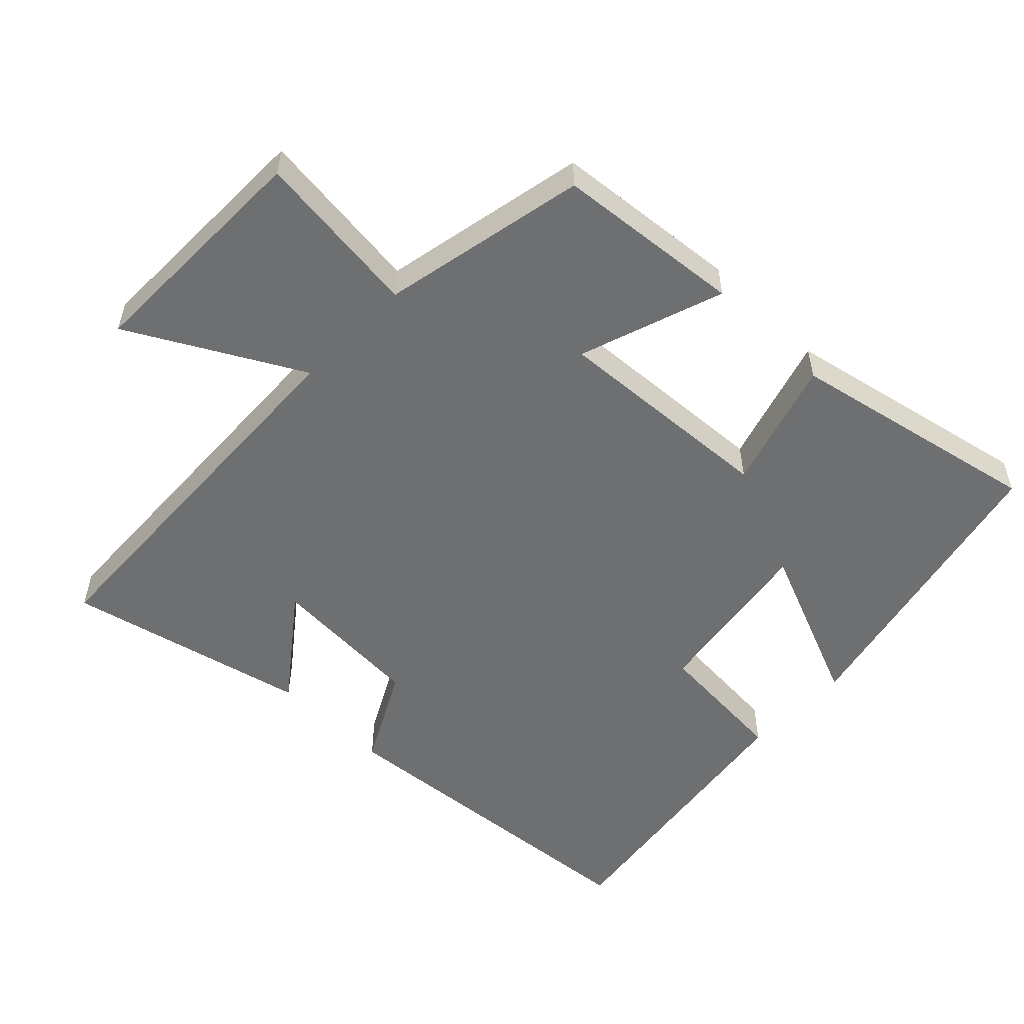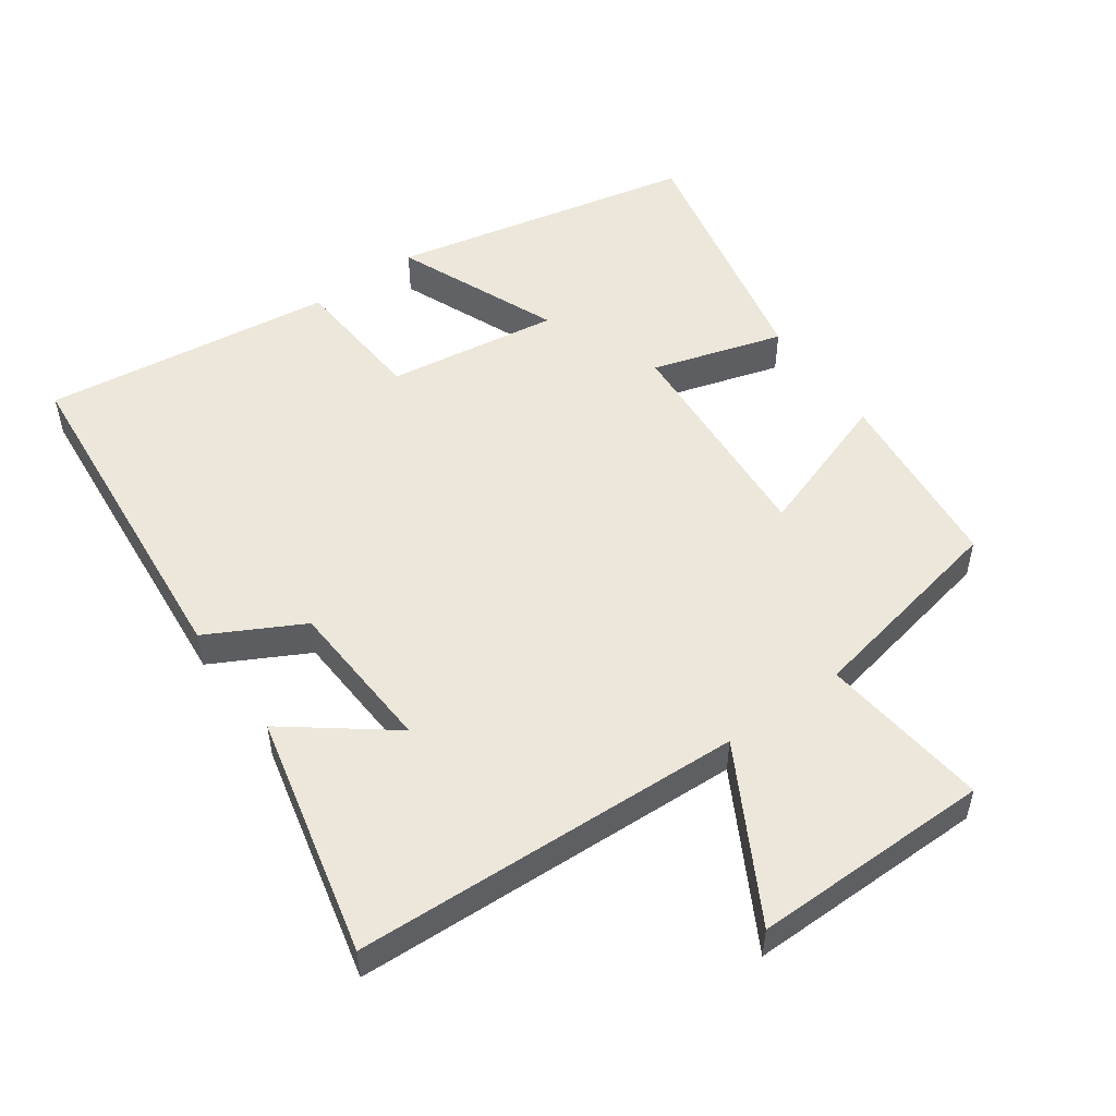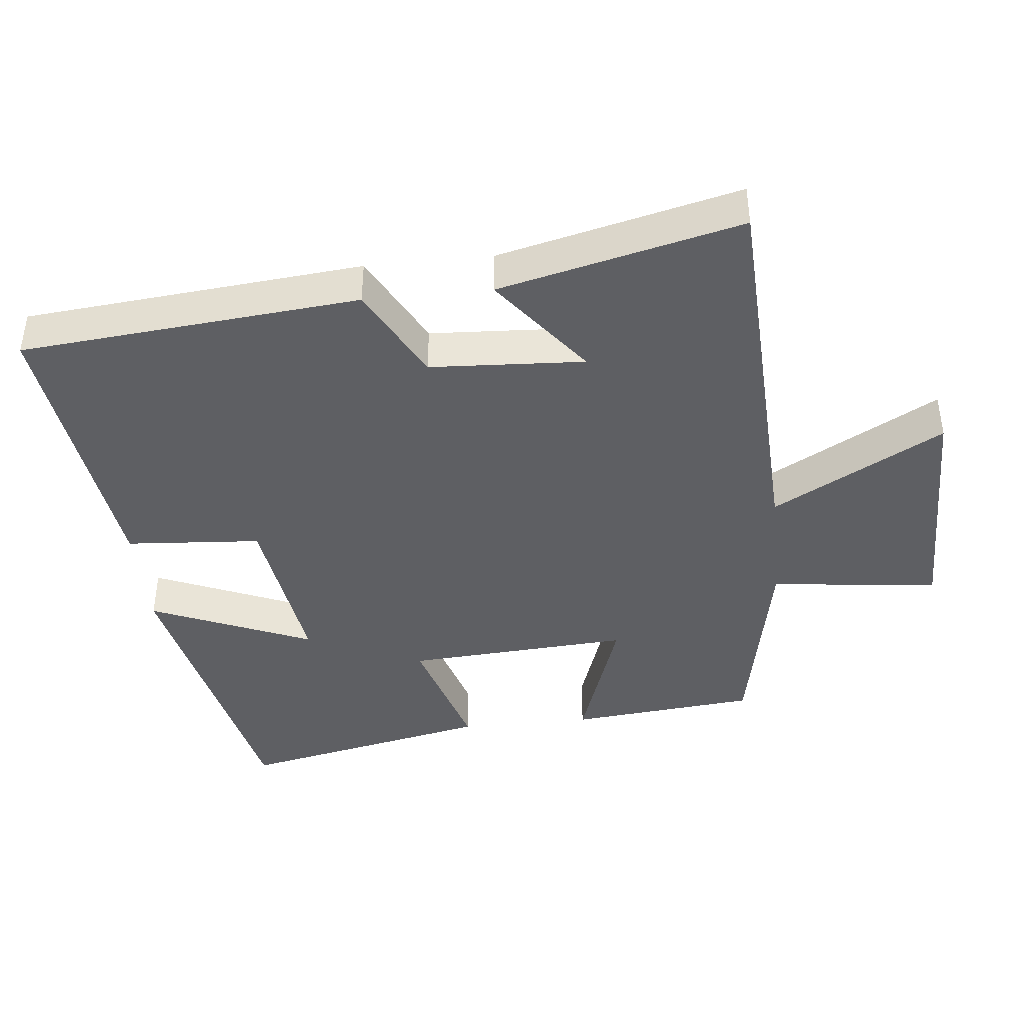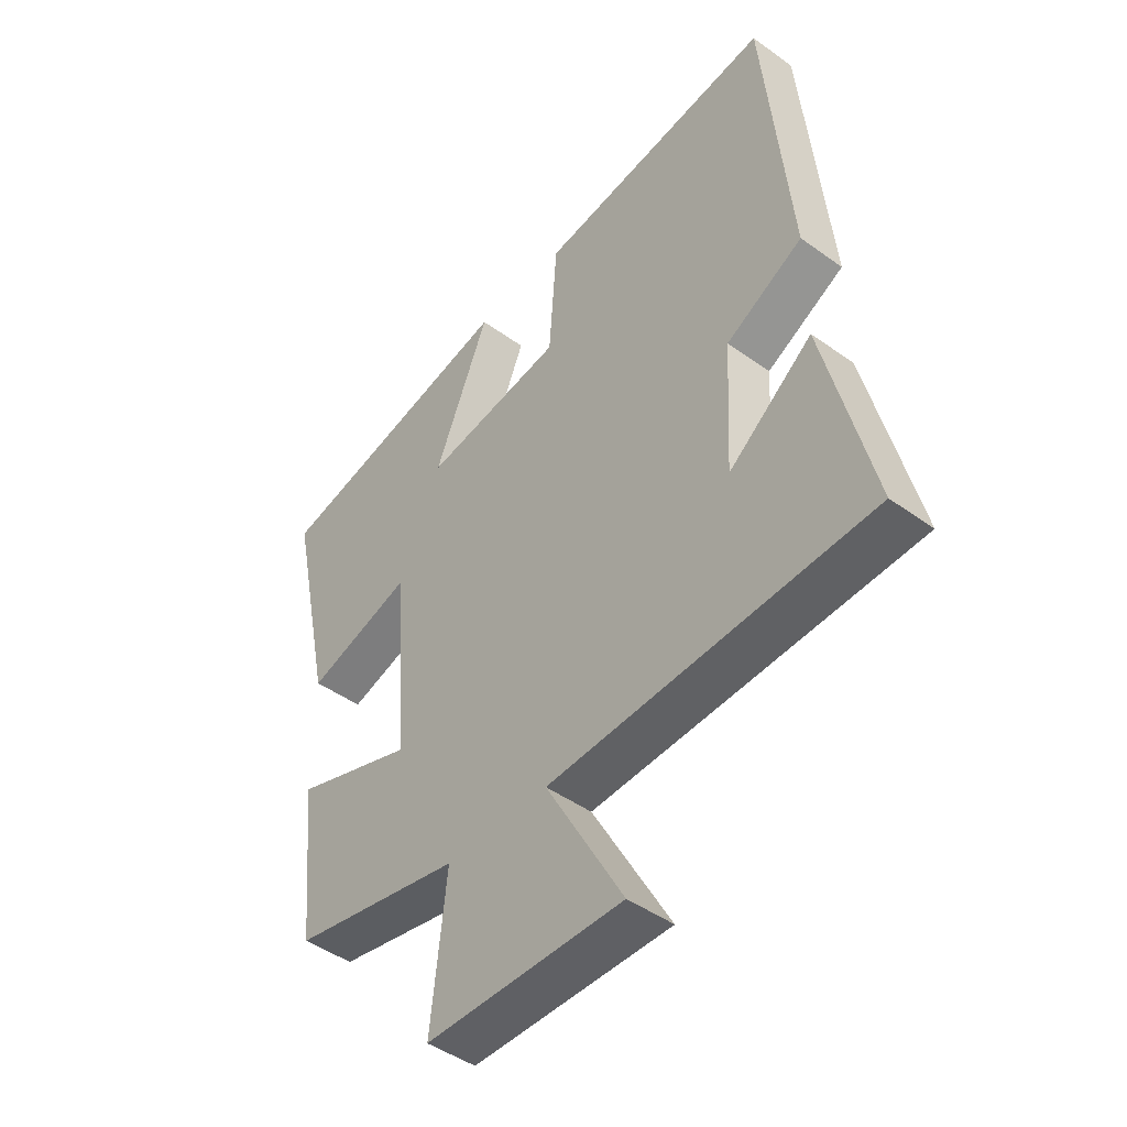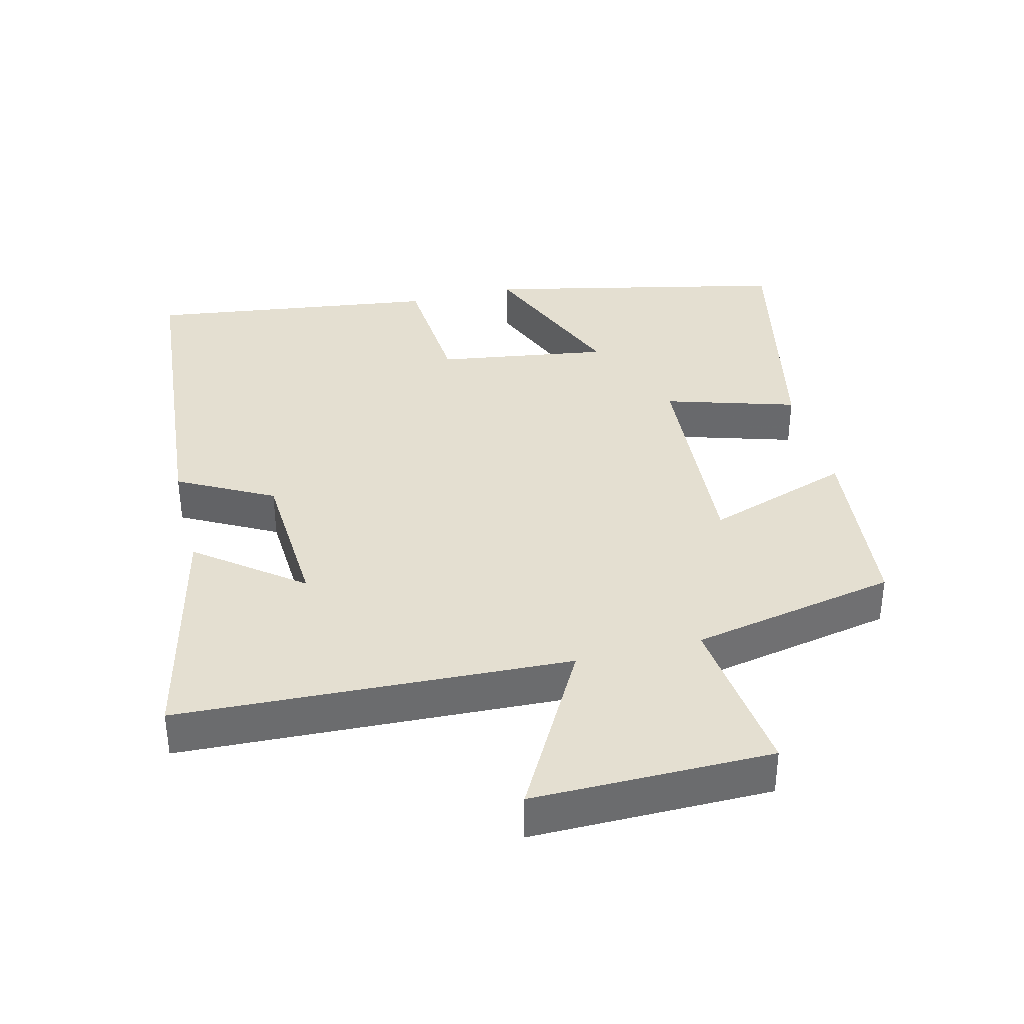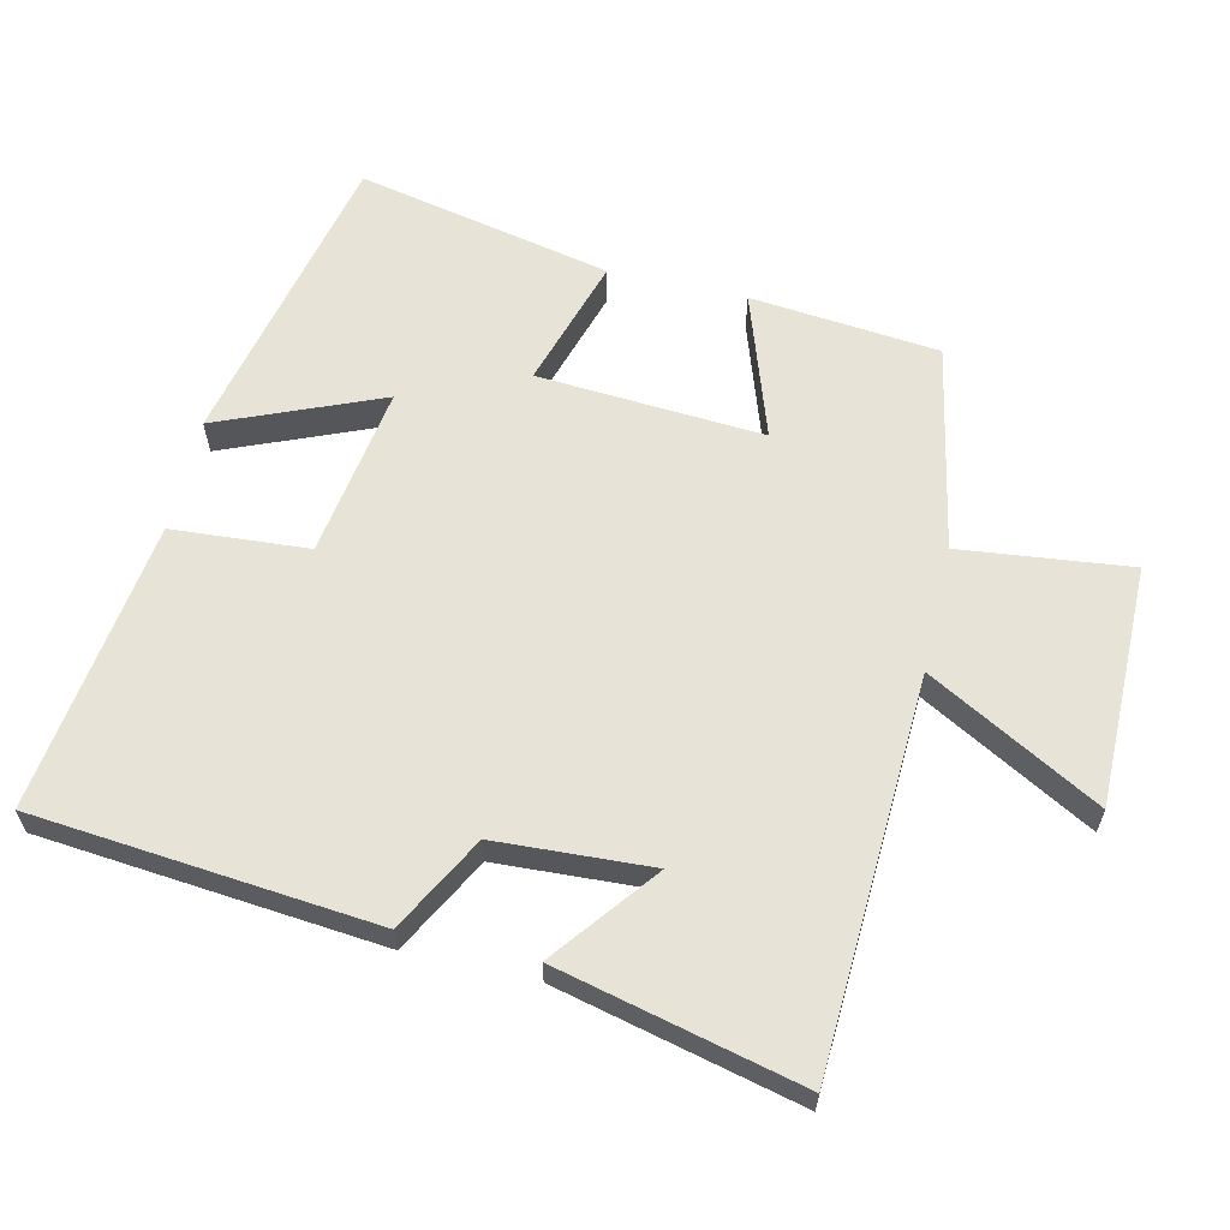
<metadata>
{"format":"obj","ext":"obj","renderer":"f3d","projection":"perspective","resolution":1024,"background":"white","views":[{"elev":-54.5,"azim":-134.3,"up":"+Y"},{"elev":52.4,"azim":144.3,"up":"+Y"},{"elev":-41.9,"azim":95.8,"up":"+Y"},{"elev":-45.5,"azim":50.2,"up":"+Z"},{"elev":36.8,"azim":165.9,"up":"+Y"},{"elev":61.7,"azim":103.0,"up":"+Y"}]}
</metadata>
<code>
v -0.578 0.07 0.402
v -0.137 0.07 0.5
v -0.235 0.07 0.264
v 0.015 0.07 0.302
v 0.029 0.07 0.5
v 0.453 0.07 0.558
v 0.5 0.07 0.063
v 0.362 0.07 -0.011
v 0.35 0.07 -0.237
v 0.5 0.07 -0.121
v 0.585 0.07 -0.474
v 0.013 0.07 -0.5
v 0.151 0.07 -0.749
v -0.199 0.07 -0.747
v -0.171 0.07 -0.5
v -0.473 0.07 -0.44
v -0.5 0.07 -0.166
v -0.288 0.07 -0.238
v -0.31 0.07 0.09
v -0.5 0.07 0.032
v -0.578 0 0.402
v -0.137 0 0.5
v -0.235 0 0.264
v 0.015 0 0.302
v 0.029 0 0.5
v 0.453 0 0.558
v 0.5 0 0.063
v 0.362 0 -0.011
v 0.35 0 -0.237
v 0.5 0 -0.121
v 0.585 0 -0.474
v 0.013 0 -0.5
v 0.151 0 -0.749
v -0.199 0 -0.747
v -0.171 0 -0.5
v -0.473 0 -0.44
v -0.5 0 -0.166
v -0.288 0 -0.238
v -0.31 0 0.09
v -0.5 0 0.032
f 19 20 1 2
f 15 16 17 18
f 15 18 19
f 12 13 14 15
f 9 10 11 12
f 8 9 12 15
f 5 6 7 8
f 4 5 8
f 3 4 8 15
f 19 2 3
f 3 15 19
f 22 21 40 39
f 38 37 36 35
f 39 38 35
f 35 34 33 32
f 32 31 30 29
f 35 32 29 28
f 28 27 26 25
f 28 25 24
f 35 28 24 23
f 23 22 39
f 39 35 23
f 1 21 22 2
f 2 22 23 3
f 3 23 24 4
f 4 24 25 5
f 5 25 26 6
f 6 26 27 7
f 7 27 28 8
f 8 28 29 9
f 9 29 30 10
f 10 30 31 11
f 11 31 32 12
f 12 32 33 13
f 13 33 34 14
f 14 34 35 15
f 15 35 36 16
f 16 36 37 17
f 17 37 38 18
f 18 38 39 19
f 19 39 40 20
f 20 40 21 1

</code>
